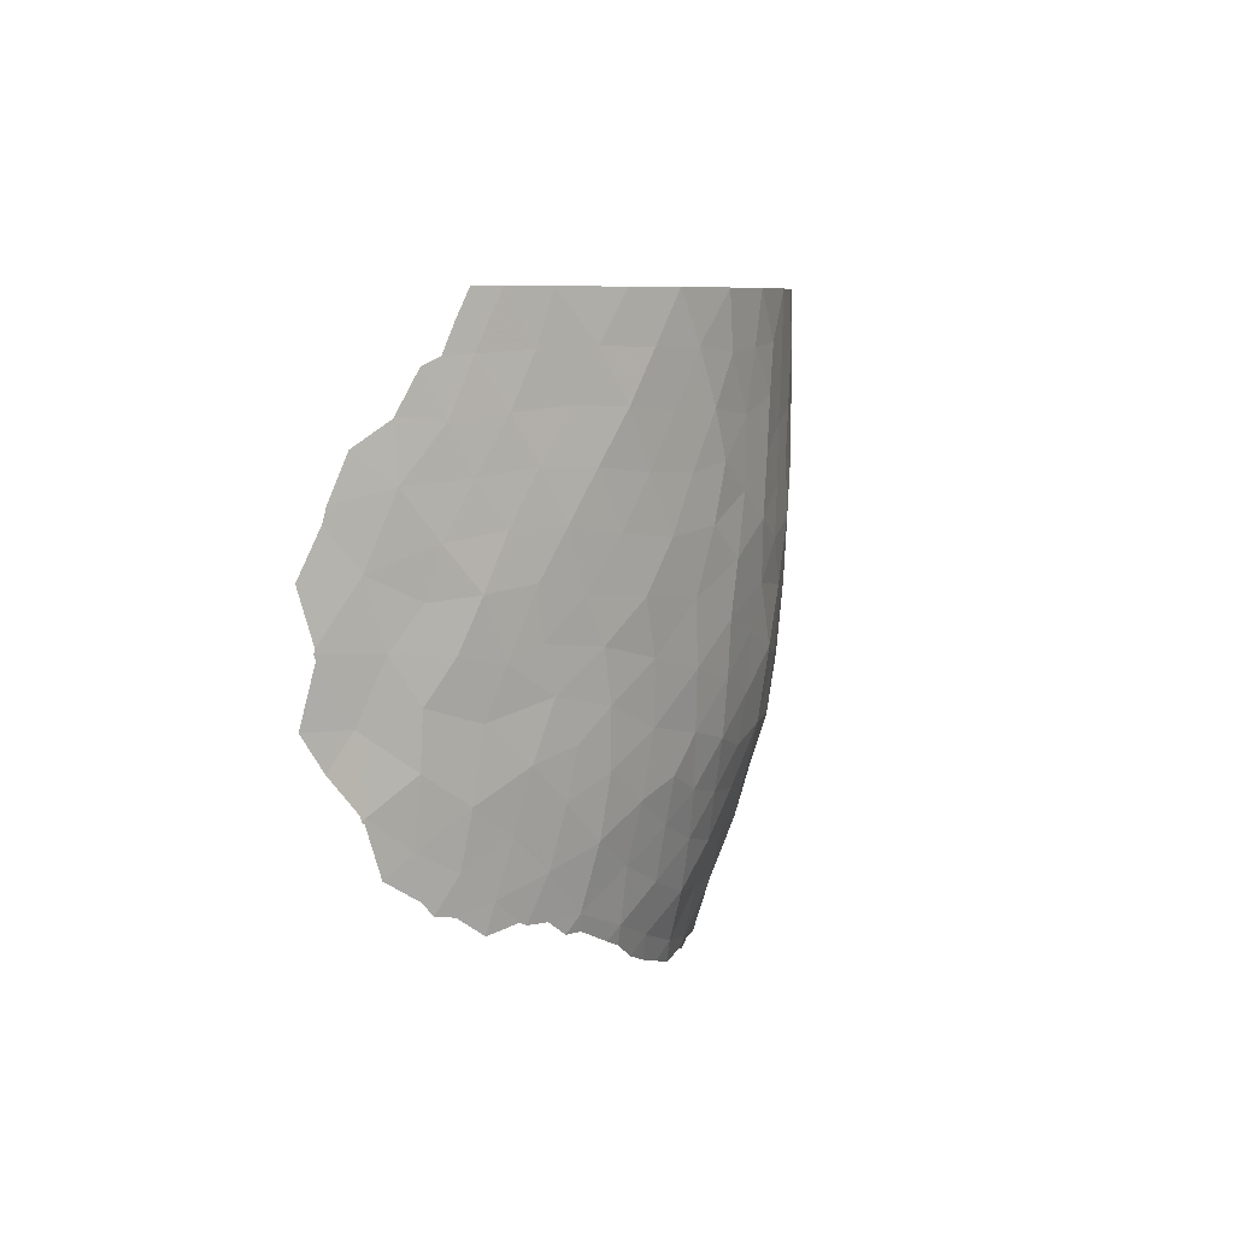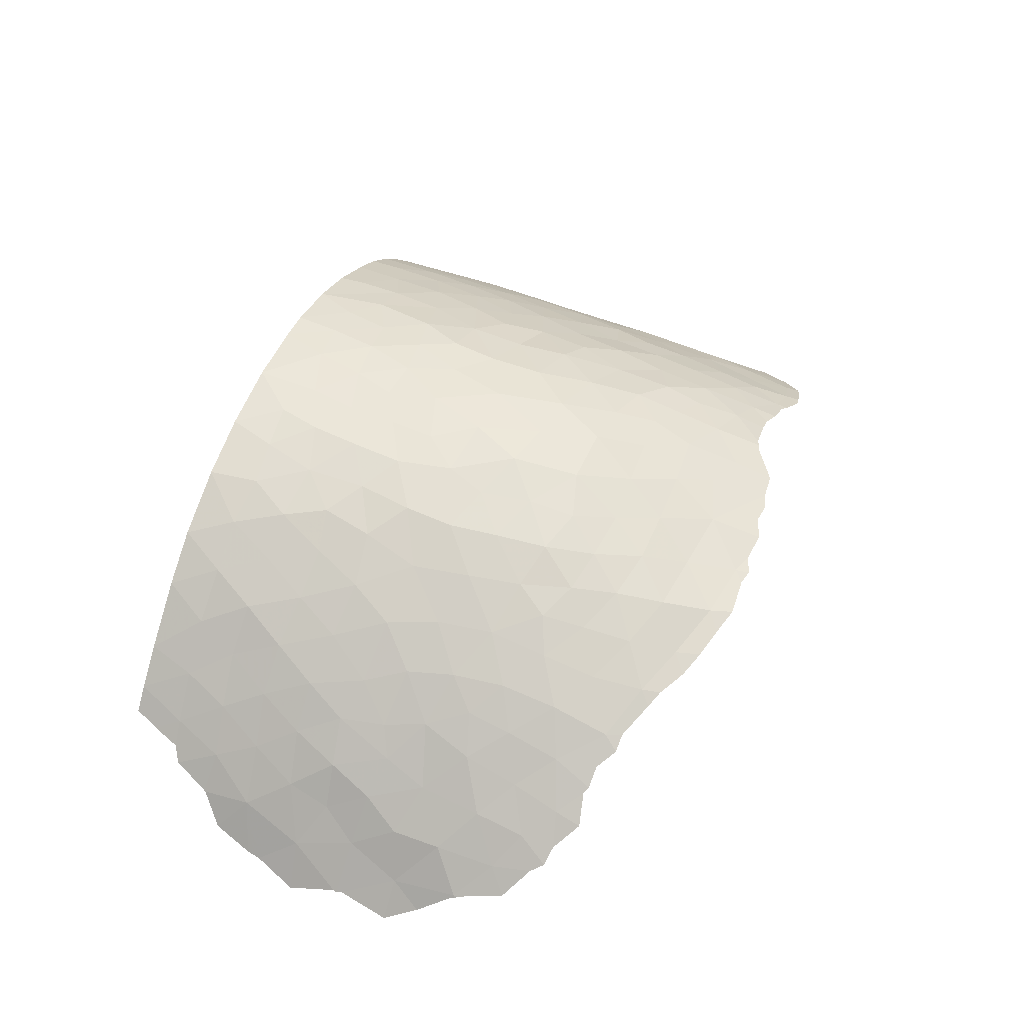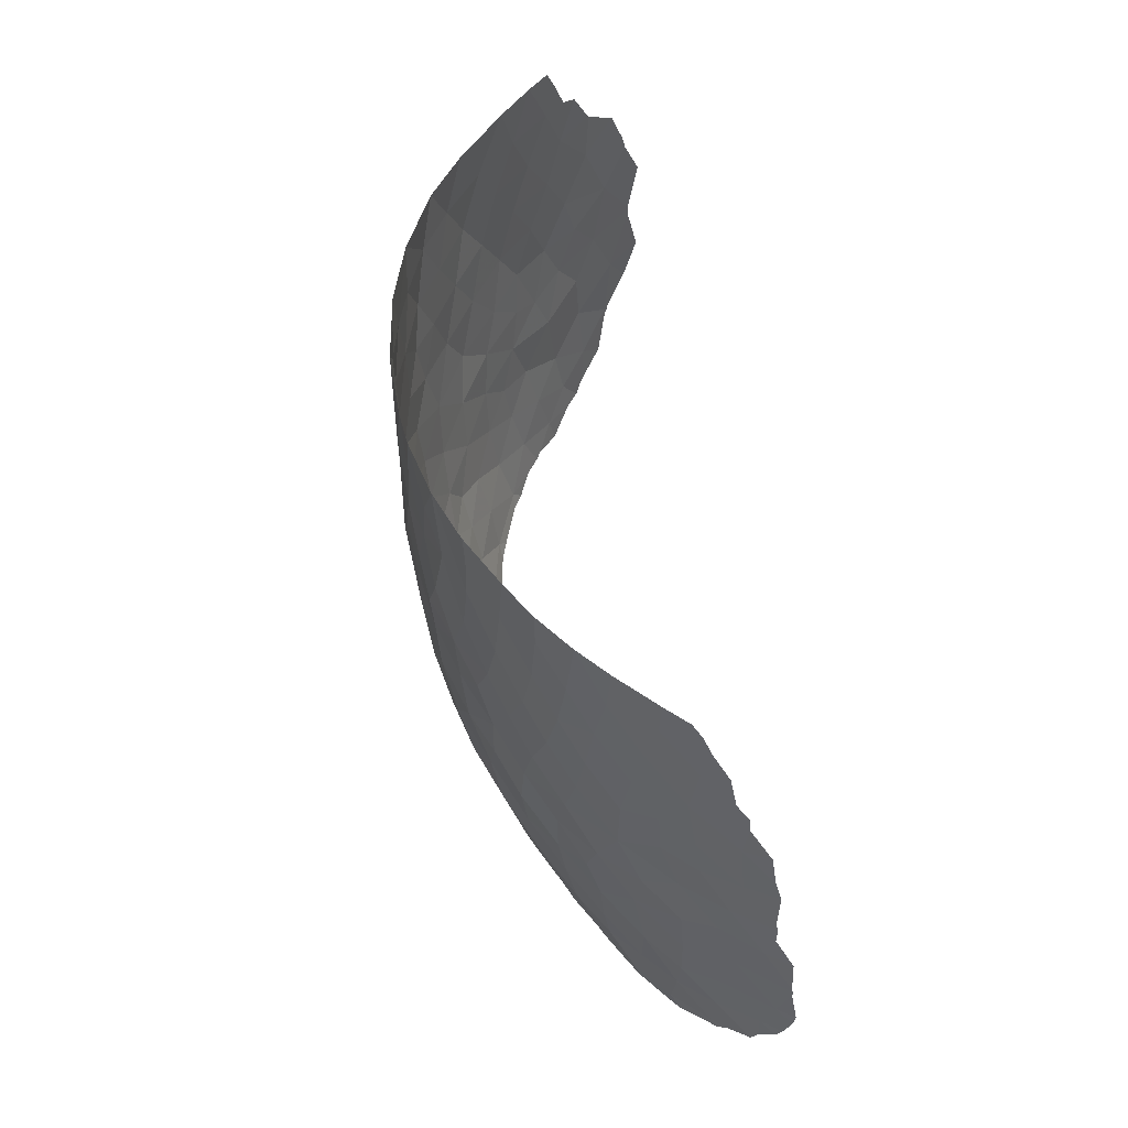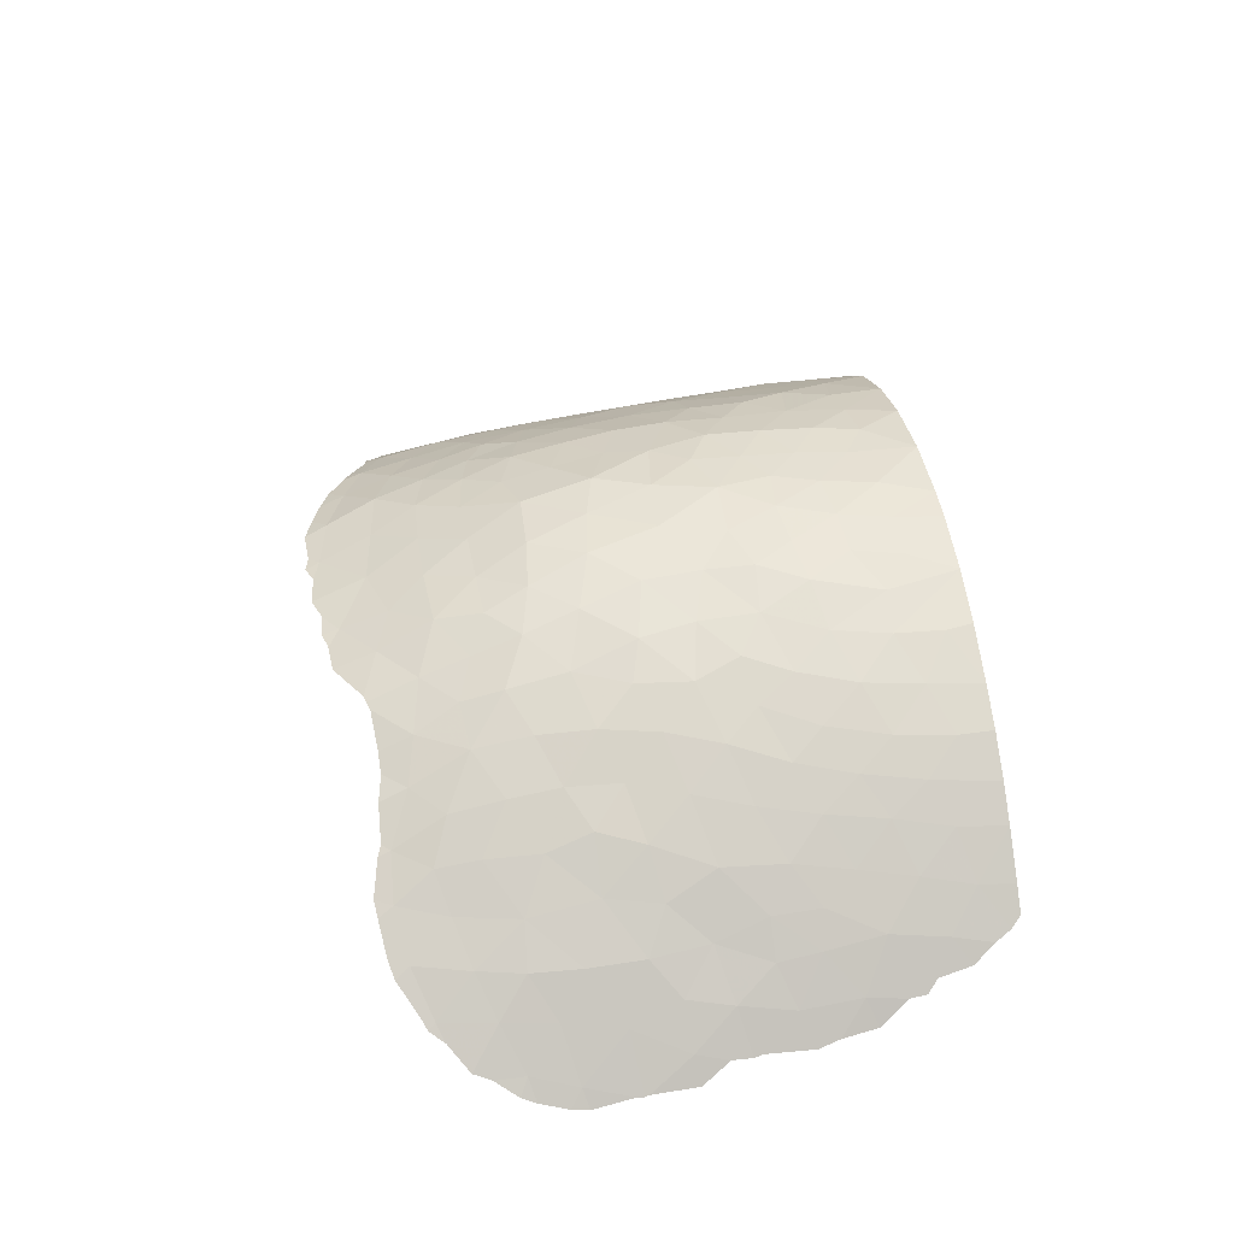
<metadata>
{"format":"obj","ext":"obj","renderer":"f3d","projection":"perspective","resolution":1024,"background":"white","views":[{"elev":7.2,"azim":100.1,"up":"+Z"},{"elev":49.7,"azim":111.1,"up":"+Y"},{"elev":52.4,"azim":-98.7,"up":"+Z"},{"elev":41.7,"azim":-99.0,"up":"+Y"}]}
</metadata>
<code>
v 4.405 88.36 53
v 3.66 88.53 49.74
v 3.266 88.58 51.33
v -1.179 87.41 37.25
v -11.57 83.35 43.59
v -12.16 82.62 41.81
v 10.78 85.36 49.62
v -0.006867 88.79 51.15
v 16.14 80.01 47.65
v 5.669 86.35 36.05
v 7.358 85.87 36.8
v -12.11 83.09 47.9
v 10.3 84.73 39
v 11.59 83.67 38.27
v 8.808 84.94 35.86
v -11.06 84.1 49.24
v -10.25 84.83 50.59
v 5.45 88.03 49.19
v -7.465 85.94 40.38
v -7.185 85.7 38.39
v 11.59 84.6 47.96
v 12.26 83.98 49.73
v 2.776 87.26 37.12
v -13.18 81.29 37.27
v -5.674 86.39 37.64
v 7.109 85.54 34.99
v 6.692 85.15 33.22
v 6.703 87.68 53
v 7.452 87.36 49.46
v 0.6028 88.77 45.73
v 9.76 85.68 44.08
v 9.105 85.83 42.19
v 15.46 80.53 44.46
v 14.37 81.91 44.58
v 3.823 86.7 35.64
v -3.05 88.32 46.31
v -3.874 88.15 47.97
v -15.54 79.25 42.18
v -14.35 80.52 42.05
v -15.79 78.65 38.59
v 13.81 82.56 49.55
v 15.18 81.14 49.36
v 0.7935 87.47 37.17
v 1.819 88 39.13
v 2.229 88.64 48.77
v 5.231 87.32 39.19
v 6.794 87.58 47.87
v -13.67 81.65 48.67
v -12.36 81.35 33.68
v 10.55 84.78 40.97
v -14.96 80.04 45.61
v -13.88 81.17 45.04
v -2.895 88.19 44.58
v -6.341 86.7 41.7
v -4.353 86.1 34.97
v -5.597 85.99 36.16
v -8.806 84.87 39.08
v 7.269 86.81 41.61
v -14.67 80.29 43.67
v -9.291 85.31 46.35
v 16.68 79.15 45.33
v 12.72 83.23 43.04
v 16.67 78.86 41.12
v 16.53 79.07 38.67
v 8.217 86.8 47.6
v 8.943 86.31 45.74
v 15.49 80.45 41.57
v 10.96 84.65 42.75
v -2.821 88.33 49.56
v -3.223 88.26 51.34
v 10.82 85.33 53
v -10.19 83.46 36.27
v -11.87 82.35 37.38
v -10.4 83.64 38.24
v -10.52 84.63 53
v -12.84 81.31 35.65
v 14.01 81.81 40.93
v 12.25 83.48 41.47
v 15.46 80.36 39.74
v 10.71 85.12 45.98
v -10.15 84.1 39.86
v 14.26 81.17 36.72
v 11.76 83.18 36.26
v -7.854 85.88 42.43
v -6.58 86.72 43.67
v -4.03 88.06 53
v -6.056 87.3 52.06
v -8.775 84.2 35.34
v -8.429 85.93 47.5
v 10.31 84.39 36.88
v 12.36 83.87 46.32
v 13.79 82.5 46.33
v -10.77 82.45 33.38
v -10.73 83.86 41.48
v 5.452 88 46.89
v 5.725 87.83 44.83
v -13.31 81.34 39.06
v -12.48 82.83 49.9
v -0.3039 86.98 35.55
v -9.634 84.77 42.98
v -14.92 80.21 47.76
v -13.19 81.65 43.16
v -9.184 85.6 51.73
v -8.944 85.7 49.69
v -3.565 87.66 40.39
v 12.81 83.61 53
v -0.6631 88.69 53
v -1.881 88.57 53
v -4.493 87.89 50.41
v -7.824 86.39 53
v -7.617 86.49 51.05
v -11.76 83.34 45.84
v -12.86 82.23 45.03
v -6.152 85.3 34.59
v -5.936 87.36 53
v 1.795 88.73 53
v -2.951 88.06 42.53
v -9.178 85.62 53
v 14.01 82.44 53
v 8.519 84.69 33.96
v 2.227 88.4 41.65
v -1.466 88.21 40.96
v -1.242 85.78 32.58
v 14.17 81.51 38.59
v 14.85 81.26 42.92
v 0.6722 86.31 33.65
v 3.052 86.17 33.98
v 9.93 85.79 47.69
v -8.505 85.68 44.38
v -11.59 83.7 53
v -12.91 82.43 53
v -14.36 80.12 38.13
v 9.087 86.55 53
v 13.22 81.91 35.7
v 5.787 87.64 42.97
v -2.257 87.71 38.86
v -4.029 87.2 38.44
v 1.81 86.85 35.56
v -11.38 82.29 35.14
v 2.392 85.73 32.12
v 0.4172 88.34 41.21
v 6.868 86.71 39.61
v -2.8 87.23 37.32
v 3.562 88.31 43.86
v -14.12 80.23 36.23
v -8.981 84.93 41.01
v 15.25 80.96 46.07
v -14.75 79.92 40.25
v -15.35 78.99 36.94
v 4.068 88.01 42.34
v 3.696 87.88 40.41
v 5.515 87.51 41.14
v -5.547 86.77 39.8
v 16.15 79.66 43.14
v 8.246 87 51.31
v 9.959 85.96 51.29
v -1.298 88.66 49.42
v -5.616 87.42 48.29
v -11.45 83.81 51.27
v -13.91 81.42 50.7
v 13.01 83.16 44.77
v 15.38 80.15 37.51
v -8.784 84.59 37.25
v 11.69 84.22 44.29
v 2.485 88.59 45.15
v 3.547 87.58 38.65
v 2.341 88.63 46.88
v 3.873 88.48 47.9
v 7.626 86.84 43.81
v -11.75 82.74 39.86
v -1.27 86.4 34.26
v -6.058 87.13 45.27
v -10.72 84.3 47.08
v -12.83 82.51 51.73
v 0.4245 88.75 49.24
v -0.6236 88.73 47.49
v 11.65 84.63 51.34
v -1.67 88.61 51.28
v 5.211 86.04 34.27
v -7.159 85.35 36.32
v 9.054 86.41 49.45
v 6.228 86.58 37.73
v -7.366 86.62 48.94
v 8.852 85.4 37.86
v -0.7918 88.51 43.5
v 4.63 87 37.36
v -2.831 86.06 33.71
v 7.127 87.3 45.97
v -1.417 88.53 45.7
v 12.94 82.39 37.5
v -5.967 87.31 50.31
v -9.266 83.36 33.48
v 12.74 82.91 39.56
v -4.193 86.64 36.69
v 4.035 88.4 45.93
v -7.563 86.3 45.56
v 1.315 88.58 43.56
v -9.857 85.03 48.43
v 0.9707 88.74 47.64
v -4.68 87.57 44.05
v -10.23 84.5 45
v -4.734 87.72 46.15
v 14.57 81.73 47.81
v 13.22 83.16 51.27
v 13.09 83.23 48.04
v -13.36 81.49 41.08
v -2.429 86.84 35.68
v 4.579 85.58 32.5
v -13.81 81.36 46.58
v -6.767 86.85 46.89
v 14.6 81.76 51.18
v -13.79 80.22 34.29
v 6.526 87.74 51.07
v 4.924 88.22 51.21
v 10.43 83.83 34.73
v 8.788 85.76 40.06
v -2.251 88.5 47.68
v 11.47 83.98 39.95
v 1.909 88.69 50.54
v -0.4182 88.03 39.05
v -10.11 83.2 34.74
v 7.608 86.18 38.4
v -7.663 84.46 34.23
v -4.979 87.38 42.1
v -12.87 82.33 46.76
v 13.61 82.39 42.56
v -13.96 80.05 34.03
v -14.31 79.78 34.54
v 17.51 78.04 43.42
v 17.53 78.01 43.28
v 17.48 78.05 43.08
v 17.71 77.61 41.17
v 5.247 85.25 32
v 6.348 85.01 32.32
v -16.19 78.45 42.32
v -15.75 79.01 43.32
v -15.77 79 44.04
v 8.326 84.58 33.27
v 7.327 84.79 32.68
v -13.65 80.29 33.86
v -14.15 81.18 52.09
v -13.9 81.43 52.65
v 17.37 78.25 46.73
v 17.31 78.36 47.23
v 15.29 81.01 51.13
v 15.72 80.54 50.85
v 14.71 81.68 53
v 15.01 81.34 52.1
v -10.99 82.2 32.84
v -10.45 82.49 32.78
v -16.19 78.33 40.25
v -16.28 78.1 38.78
v -15.67 79.26 46.85
v -15.8 79.06 46.09
v 14.22 81 35.43
v 13.35 81.66 34.7
v -12.07 81.45 33.01
v 16.61 78.97 38.74
v 17.2 78.19 39.96
v -14.57 80.69 51.3
v -13.61 81.72 53
v 17.83 77.63 45.19
v -12.63 81.08 33.18
v 8.938 84.35 33.54
v 10.2 83.8 34.14
v -4.91 85.43 33.31
v -6.275 84.85 33.41
v -6.99 84.51 33.42
v -16.19 78.37 40.66
v 14.8 80.52 35.58
v 12.38 82.44 34.9
v -15.33 78.96 35.86
v -15.8 78.53 36.66
v -4.624 85.51 33.19
v -7.815 84.1 33.25
v -9.006 83.42 33.19
v -1.239 85.62 31.97
v -1.877 85.6 32.15
v 1.562 85.68 31.86
v 2.226 85.6 31.62
v -0.4701 85.71 32.05
v 0.3939 85.7 31.74
v 12.15 82.59 34.76
v 2.779 85.59 31.75
v 4.211 85.42 31.69
v 10.79 83.47 34.18
v 11.47 83.07 34.71
v -15.11 79.15 35.23
v -16.22 78.33 40.51
v -15.73 79.07 44.37
v 16.2 79.92 49.53
v 16.22 79.9 49.47
v 15.11 80.27 36.04
v -2.953 85.56 32.23
v -4.377 85.54 33.14
v 16.04 79.4 36.83
v 16.95 78.88 48.68
v -15.96 78.36 37.16
v -16.21 78.16 38.18
v -9.346 83.21 33.04
v 16.6 78.99 38.58
v 16.52 79.07 38.49
v -14.73 80.48 50.12
v -15.04 80.13 49.74
v -15.55 79.42 48.12
v -15.07 80.07 49.15
f 214 1 3
f 3 2 214
f 212 228 227
f 182 10 11
f 112 173 12
f 7 21 22
f 23 166 44
f 120 26 27
f 10 186 35
f 206 39 148
f 4 43 220
f 43 44 220
f 150 151 152
f 177 7 22
f 17 16 198
f 61 154 230
f 61 230 229
f 62 161 164
f 31 32 68
f 156 133 155
f 17 75 159
f 78 68 50
f 71 133 156
f 154 63 231
f 154 231 230
f 63 232 231
f 51 59 52
f 83 14 90
f 84 146 19
f 54 85 84
f 87 191 86
f 197 144 165
f 42 203 9
f 175 8 157
f 57 146 81
f 27 208 233
f 27 233 234
f 188 47 95
f 86 109 70
f 38 236 235
f 38 59 237
f 38 237 236
f 207 171 99
f 27 179 208
f 202 210 172
f 120 27 239
f 120 239 238
f 27 234 239
f 212 227 240
f 219 8 175
f 6 5 102
f 48 12 98
f 12 16 98
f 14 13 90
f 54 153 224
f 81 74 57
f 160 174 242
f 160 242 241
f 1 116 3
f 14 218 13
f 30 199 176
f 106 71 177
f 107 108 178
f 170 81 94
f 113 209 52
f 174 98 159
f 47 18 95
f 151 44 166
f 67 77 79
f 115 110 87
f 10 26 11
f 107 178 8
f 188 65 47
f 116 107 8
f 38 39 59
f 9 61 243
f 9 243 244
f 147 33 61
f 111 183 191
f 110 103 111
f 103 104 111
f 211 42 246
f 211 246 245
f 204 177 22
f 119 106 204
f 119 211 248
f 119 248 247
f 17 104 103
f 87 110 111
f 118 75 103
f 81 170 74
f 91 161 92
f 6 170 94
f 94 5 6
f 197 185 141
f 166 23 186
f 110 118 103
f 97 24 73
f 79 77 124
f 93 249 250
f 40 251 252
f 51 101 253
f 51 253 254
f 179 10 35
f 65 66 128
f 134 256 255
f 48 101 209
f 93 49 257
f 93 257 249
f 66 188 169
f 63 67 79
f 63 64 258
f 63 258 259
f 6 102 206
f 77 67 125
f 33 125 154
f 75 130 159
f 130 131 174
f 174 159 130
f 160 241 260
f 174 131 261
f 174 261 242
f 30 176 189
f 74 73 72
f 163 57 74
f 21 7 128
f 128 80 21
f 114 55 56
f 57 163 20
f 29 18 47
f 133 28 155
f 29 155 213
f 163 180 20
f 136 105 137
f 4 99 43
f 91 21 80
f 161 91 164
f 30 165 167
f 112 5 201
f 15 120 215
f 180 223 114
f 34 161 226
f 62 78 226
f 15 26 120
f 36 202 53
f 61 229 262
f 61 262 243
f 145 132 149
f 164 91 80
f 66 31 80
f 49 263 257
f 32 58 216
f 82 162 124
f 186 10 182
f 215 120 264
f 215 264 265
f 120 238 264
f 114 267 266
f 114 223 268
f 114 268 267
f 13 50 216
f 38 235 269
f 187 123 171
f 102 5 113
f 113 52 102
f 59 102 52
f 102 59 39
f 163 88 180
f 43 99 138
f 99 126 138
f 143 4 136
f 132 97 148
f 24 97 132
f 97 206 148
f 193 14 190
f 190 124 193
f 82 134 255
f 82 255 270
f 134 271 256
f 109 37 69
f 70 109 69
f 5 94 100
f 56 55 194
f 207 143 194
f 85 172 196
f 158 183 210
f 188 95 96
f 207 55 187
f 14 83 190
f 149 273 272
f 86 115 87
f 108 86 70
f 85 129 84
f 93 139 49
f 77 193 124
f 55 114 266
f 55 266 274
f 223 192 276
f 223 276 275
f 123 278 277
f 140 279 280
f 126 123 281
f 126 281 282
f 100 129 201
f 30 189 185
f 72 73 139
f 73 24 76
f 73 76 139
f 18 2 168
f 96 195 144
f 95 18 168
f 134 83 283
f 134 283 271
f 190 83 134
f 140 280 284
f 208 140 284
f 208 284 285
f 35 127 179
f 127 208 179
f 127 126 140
f 19 57 20
f 25 153 20
f 105 122 117
f 104 17 198
f 129 85 196
f 215 286 287
f 122 105 136
f 122 136 220
f 141 220 44
f 30 167 199
f 2 45 168
f 121 150 144
f 144 135 96
f 12 173 16
f 212 145 288
f 212 288 228
f 33 147 34
f 38 148 39
f 148 38 269
f 148 269 289
f 59 51 290
f 59 290 237
f 42 9 292
f 42 292 291
f 45 175 199
f 135 150 152
f 150 121 151
f 152 151 46
f 156 155 181
f 47 65 29
f 53 189 36
f 137 153 25
f 154 61 33
f 177 156 7
f 157 178 69
f 159 16 17
f 92 161 34
f 161 62 226
f 213 155 28
f 151 166 46
f 79 162 64
f 71 156 177
f 162 82 270
f 162 270 293
f 85 54 224
f 187 295 294
f 163 72 88
f 68 164 31
f 21 91 205
f 30 197 165
f 197 121 144
f 92 203 205
f 162 293 296
f 167 195 168
f 57 19 146
f 100 94 146
f 81 146 94
f 169 31 66
f 135 169 96
f 18 214 2
f 97 170 206
f 97 73 170
f 211 245 248
f 90 13 184
f 171 126 99
f 208 285 233
f 179 26 10
f 209 225 48
f 153 137 105
f 16 173 198
f 160 98 174
f 98 160 48
f 28 1 214
f 175 176 199
f 176 175 157
f 116 219 3
f 175 45 219
f 2 219 45
f 179 27 26
f 37 217 69
f 151 121 44
f 21 205 22
f 180 114 56
f 180 56 25
f 156 181 7
f 65 181 29
f 146 84 100
f 182 11 222
f 219 116 8
f 178 157 8
f 42 291 246
f 83 215 287
f 83 287 283
f 87 111 191
f 111 104 183
f 191 183 158
f 184 15 90
f 205 91 92
f 204 41 211
f 106 177 204
f 185 53 117
f 121 197 141
f 197 30 185
f 141 185 122
f 46 166 186
f 186 23 35
f 26 15 11
f 184 11 15
f 15 215 90
f 83 90 215
f 74 170 73
f 123 187 294
f 123 294 278
f 9 244 297
f 158 109 191
f 109 158 37
f 5 112 113
f 63 259 232
f 7 181 128
f 65 128 181
f 170 6 206
f 65 188 66
f 169 188 96
f 159 98 16
f 99 4 207
f 125 67 154
f 9 297 292
f 176 217 189
f 36 189 217
f 82 190 134
f 190 82 124
f 86 191 109
f 180 25 20
f 80 128 66
f 198 173 60
f 167 165 195
f 100 201 5
f 72 221 88
f 202 172 200
f 145 149 272
f 145 272 288
f 145 24 132
f 149 132 40
f 31 164 80
f 137 143 136
f 24 145 76
f 145 212 76
f 124 162 79
f 46 186 182
f 182 142 46
f 215 265 286
f 193 77 78
f 78 50 218
f 171 207 187
f 171 123 126
f 88 192 223
f 43 138 23
f 138 127 35
f 127 138 126
f 4 220 136
f 148 40 132
f 152 58 135
f 207 194 55
f 56 194 25
f 143 137 194
f 25 194 137
f 89 196 210
f 183 104 89
f 183 89 210
f 95 195 96
f 187 55 274
f 187 274 295
f 178 108 70
f 149 40 299
f 149 299 298
f 76 212 49
f 34 125 33
f 92 34 147
f 84 129 100
f 192 300 276
f 172 85 200
f 129 196 60
f 140 126 282
f 140 282 279
f 123 277 281
f 201 129 60
f 53 185 189
f 185 117 122
f 76 49 139
f 135 144 150
f 165 144 195
f 168 195 95
f 64 301 258
f 54 19 153
f 20 153 19
f 104 198 89
f 89 198 60
f 60 196 89
f 141 44 121
f 167 45 199
f 45 167 168
f 53 200 117
f 202 36 37
f 84 19 54
f 147 203 92
f 203 147 9
f 64 302 301
f 41 204 22
f 61 9 147
f 223 275 268
f 31 169 32
f 63 79 64
f 206 102 39
f 207 4 143
f 23 44 43
f 140 208 127
f 105 117 224
f 29 181 155
f 69 178 70
f 48 160 303
f 48 303 304
f 42 41 203
f 205 203 41
f 210 202 158
f 112 225 113
f 64 162 296
f 64 296 302
f 41 22 205
f 154 67 63
f 35 23 138
f 210 196 172
f 216 50 32
f 224 153 105
f 211 41 42
f 103 75 17
f 29 213 18
f 214 18 213
f 214 213 28
f 51 254 290
f 119 204 211
f 37 158 202
f 173 112 201
f 40 148 289
f 40 289 251
f 192 93 250
f 192 250 300
f 173 201 60
f 224 117 200
f 49 212 240
f 49 240 263
f 142 222 216
f 216 58 142
f 216 184 13
f 217 157 69
f 157 217 176
f 36 217 37
f 160 260 303
f 40 252 299
f 93 221 139
f 50 68 32
f 218 50 13
f 58 32 169
f 74 72 163
f 78 218 193
f 218 14 193
f 58 169 135
f 149 298 273
f 3 219 2
f 101 305 253
f 101 306 305
f 122 220 141
f 221 192 88
f 202 200 53
f 142 58 152
f 192 221 93
f 101 48 304
f 101 304 306
f 142 152 46
f 221 72 139
f 184 222 11
f 88 223 180
f 85 224 200
f 182 222 142
f 51 52 209
f 222 184 216
f 51 209 101
f 62 164 68
f 225 12 48
f 112 12 225
f 62 68 78
f 225 209 113
f 125 226 77
f 34 226 125
f 226 78 77

</code>
